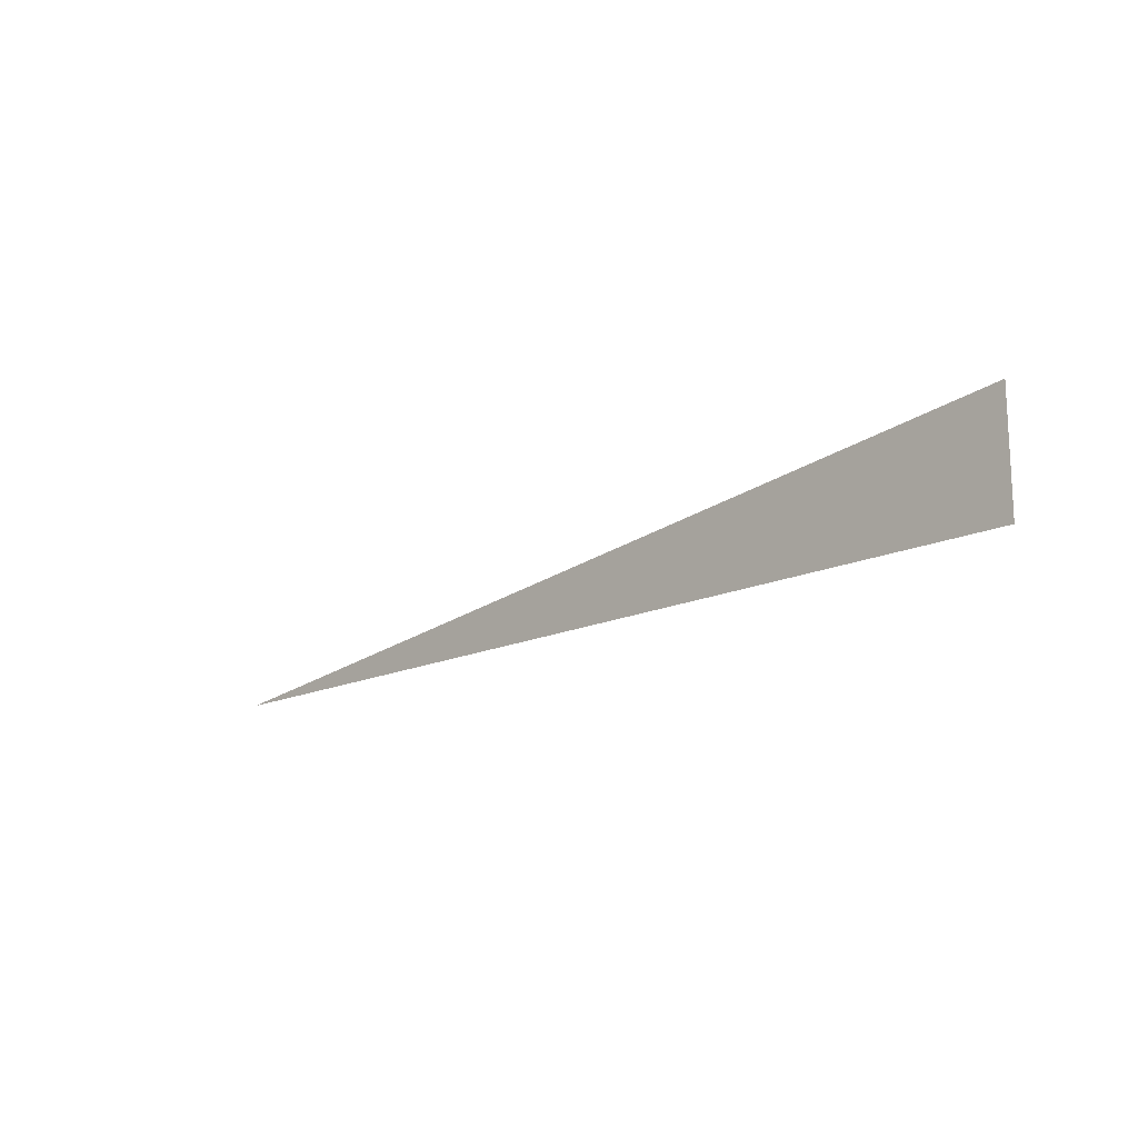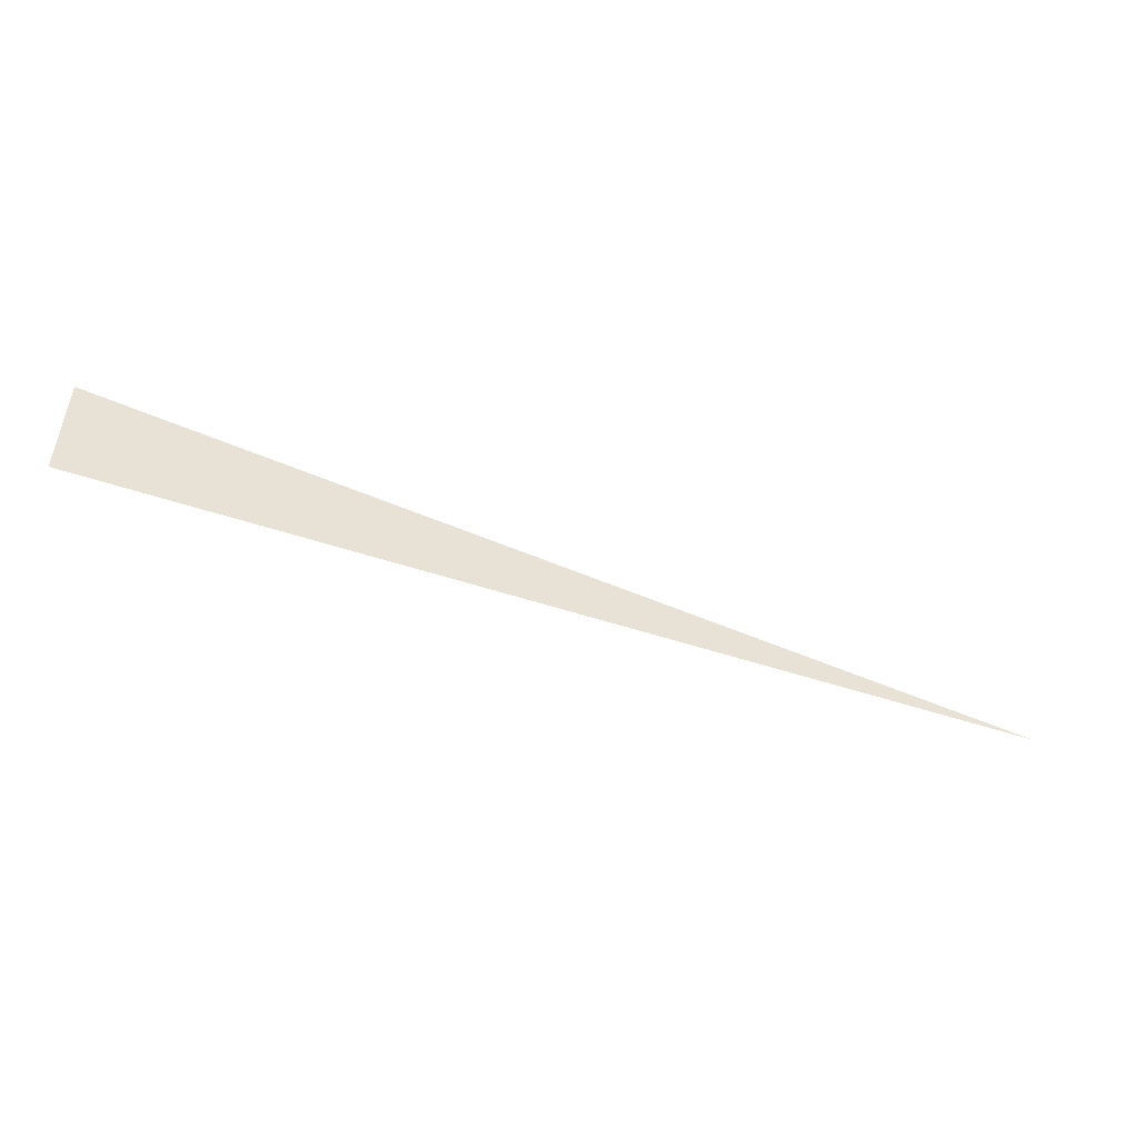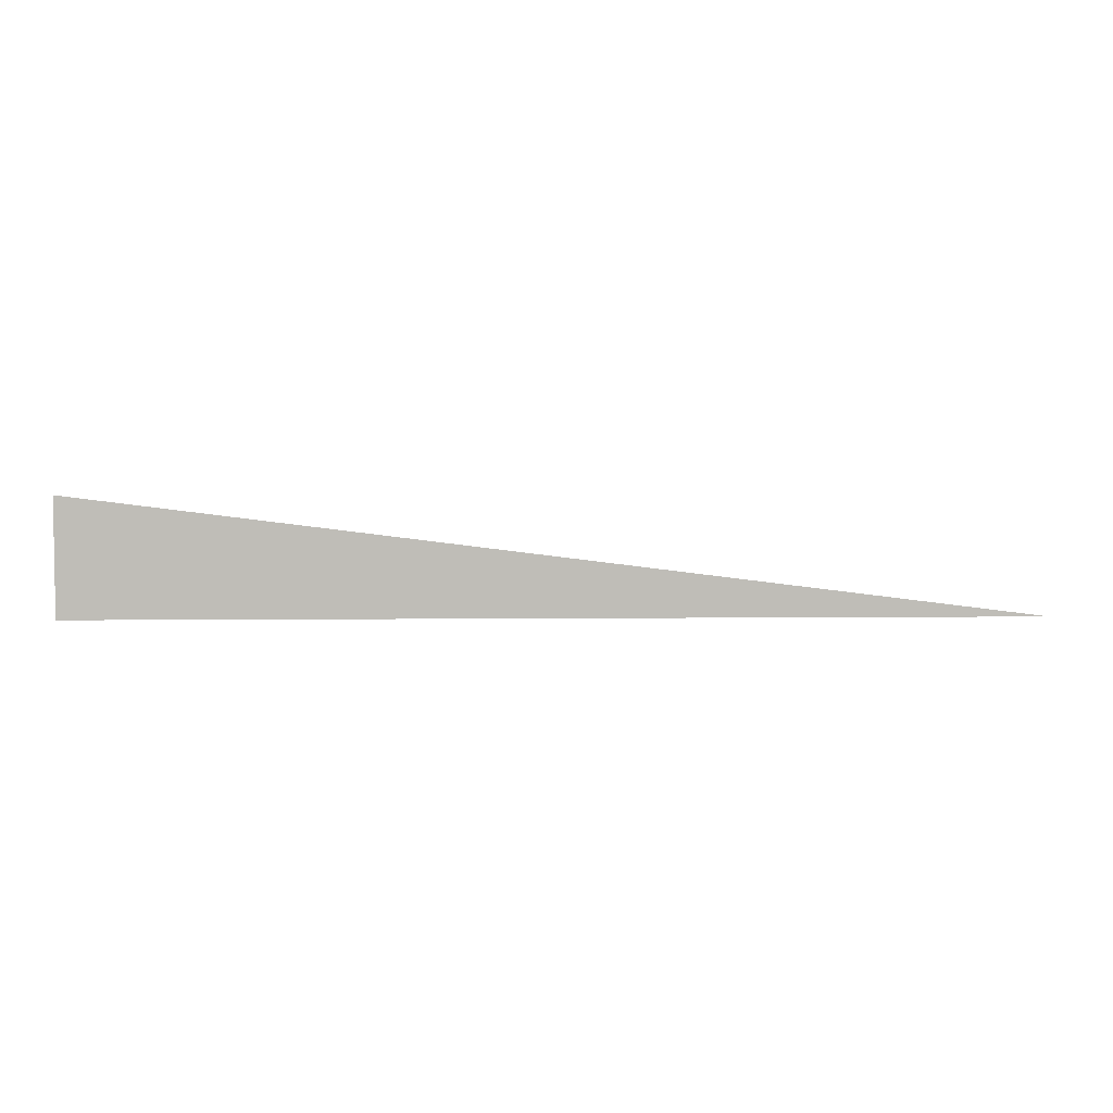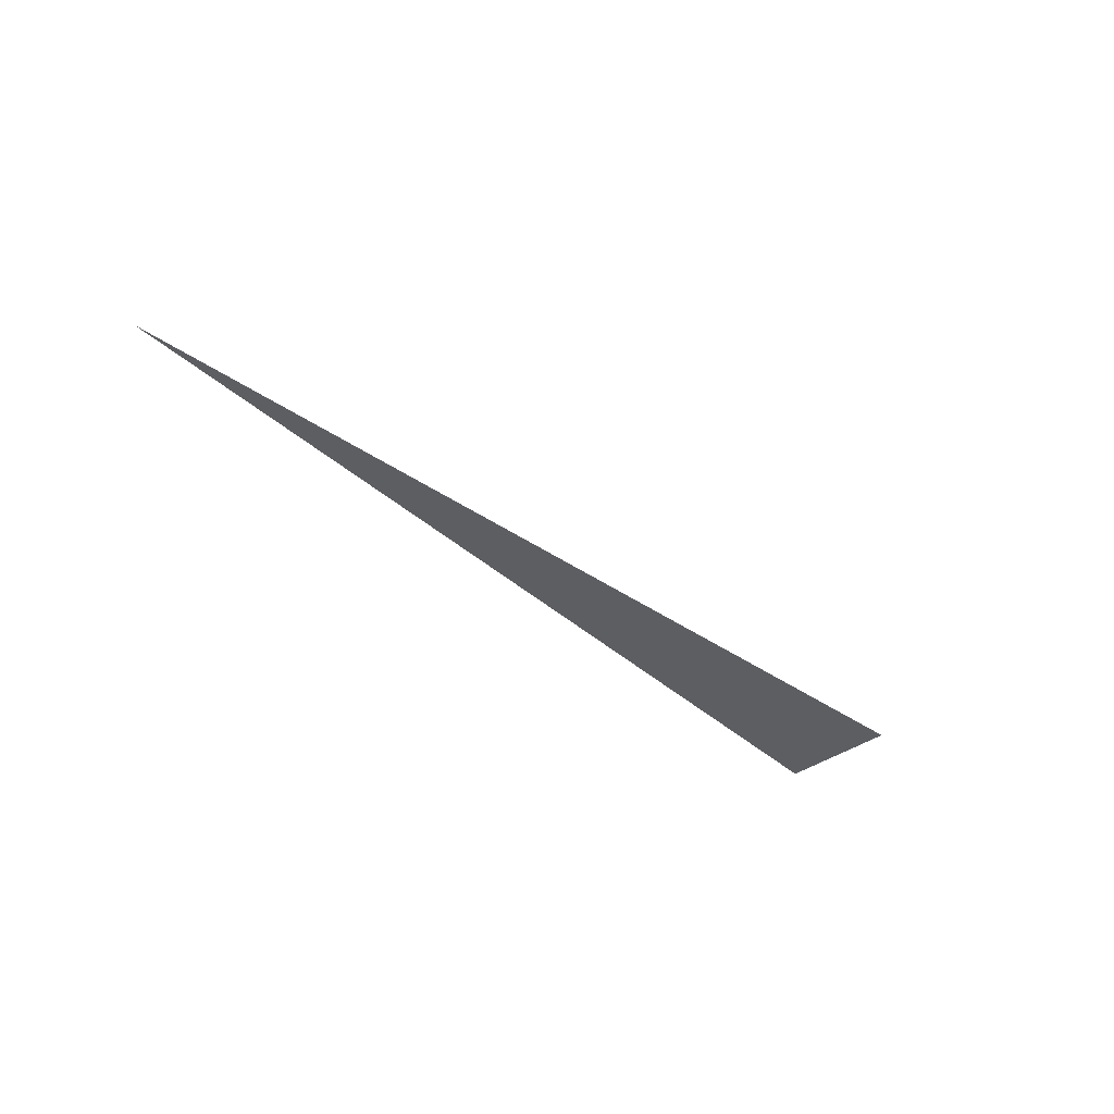
<metadata>
{"format":"obj","ext":"obj","renderer":"f3d","projection":"perspective","resolution":1024,"background":"white","views":[{"elev":-16.0,"azim":-135.7,"up":"+Y"},{"elev":-49.8,"azim":-20.3,"up":"+Y"},{"elev":5.0,"azim":-1.8,"up":"+Y"},{"elev":-39.2,"azim":131.9,"up":"+Z"}]}
</metadata>
<code>
v 5773 -38.4 -1715
v 5670 -25.6 -1715
v 5670 -38.4 -1715
v 5773 -38.4 -1715
v 5670 -38.4 -1715
v 5773 -38.4 -1715
f 1 2 3
f 4 5 6

</code>
